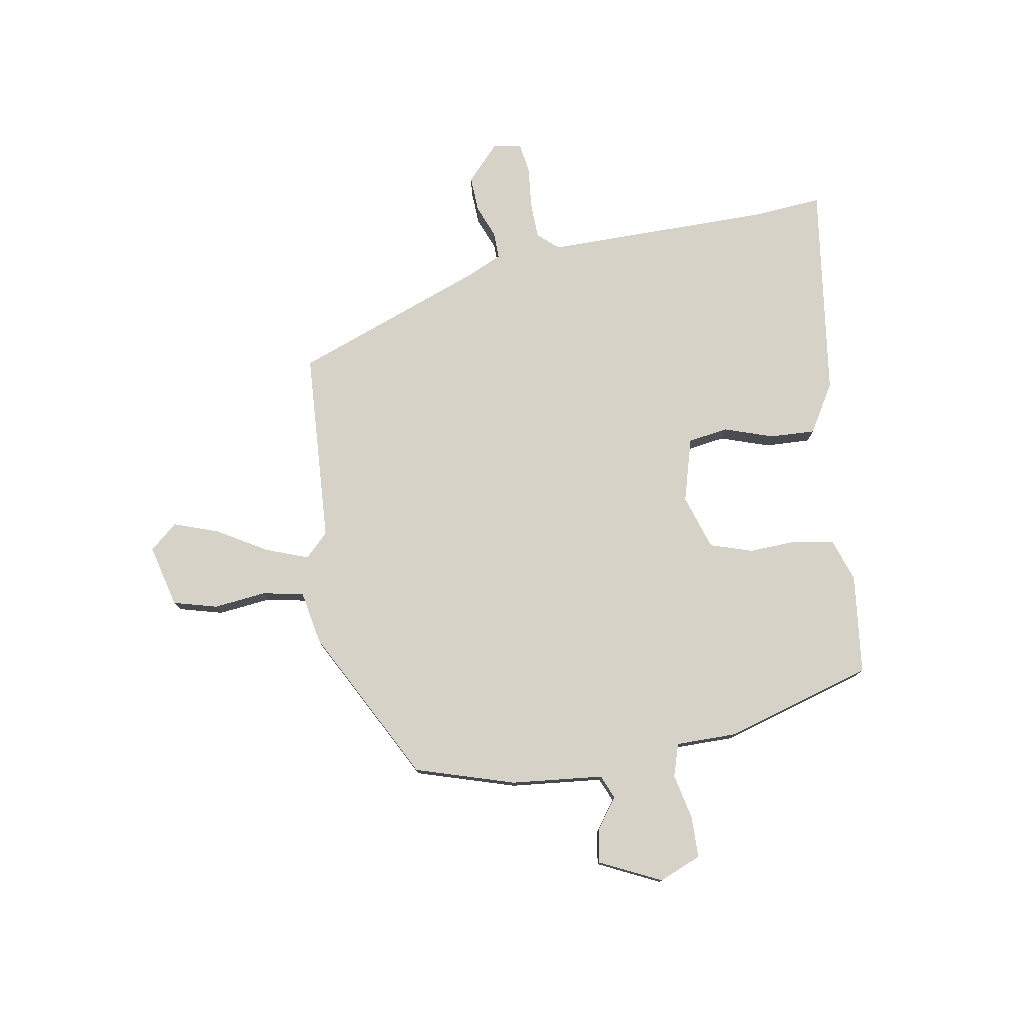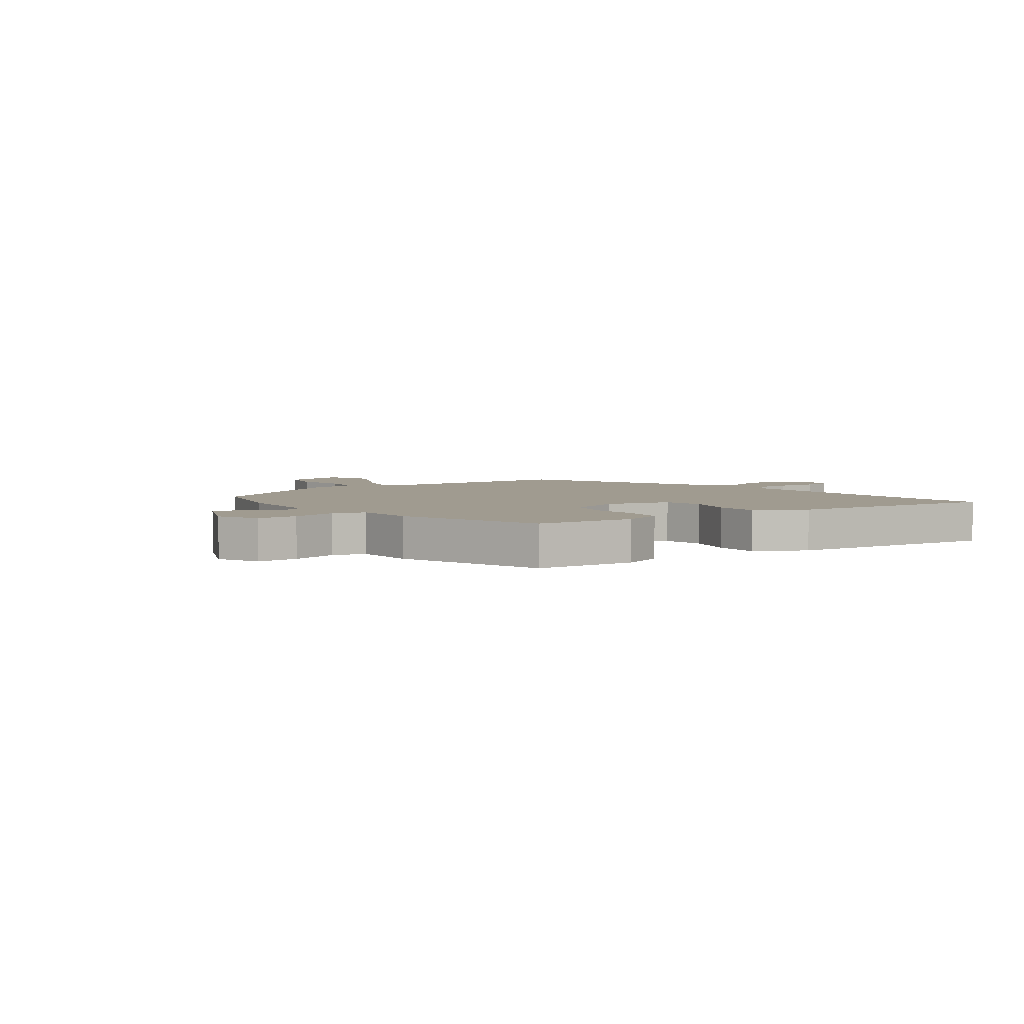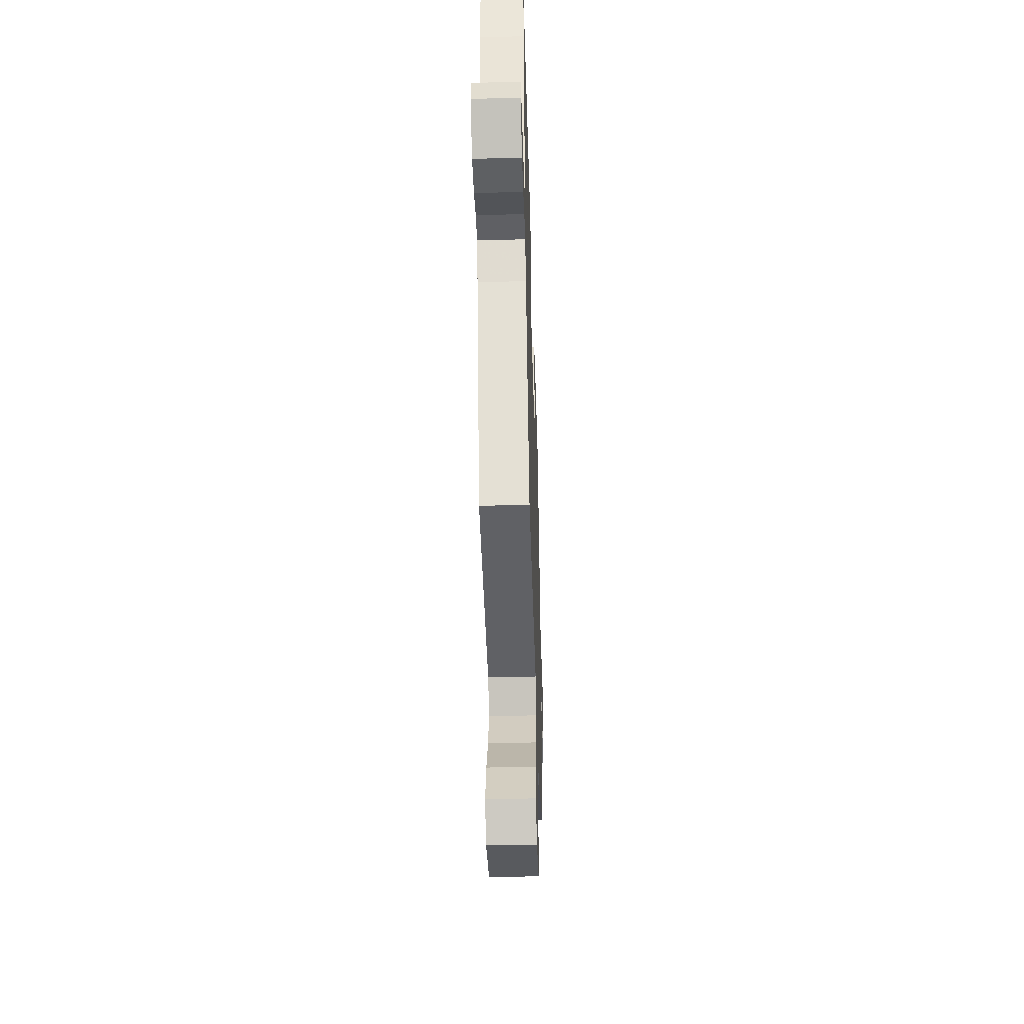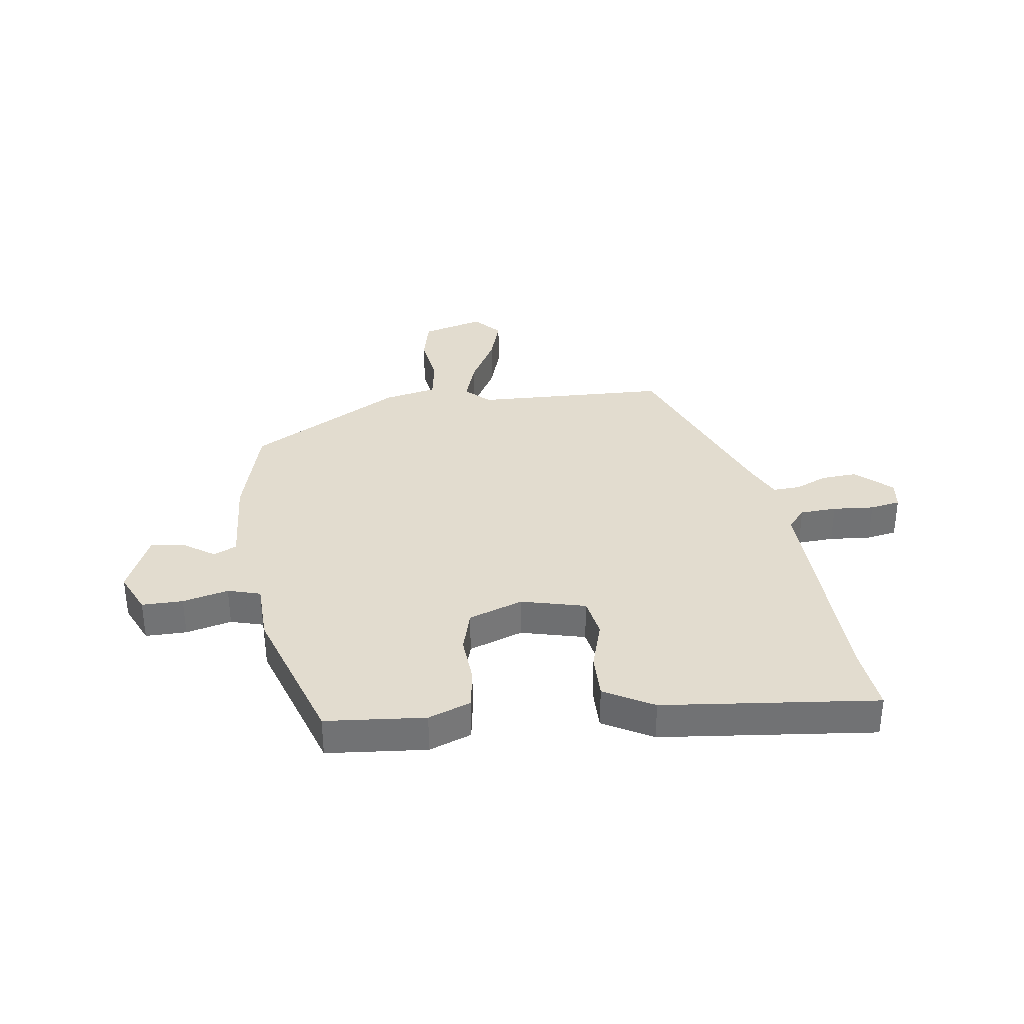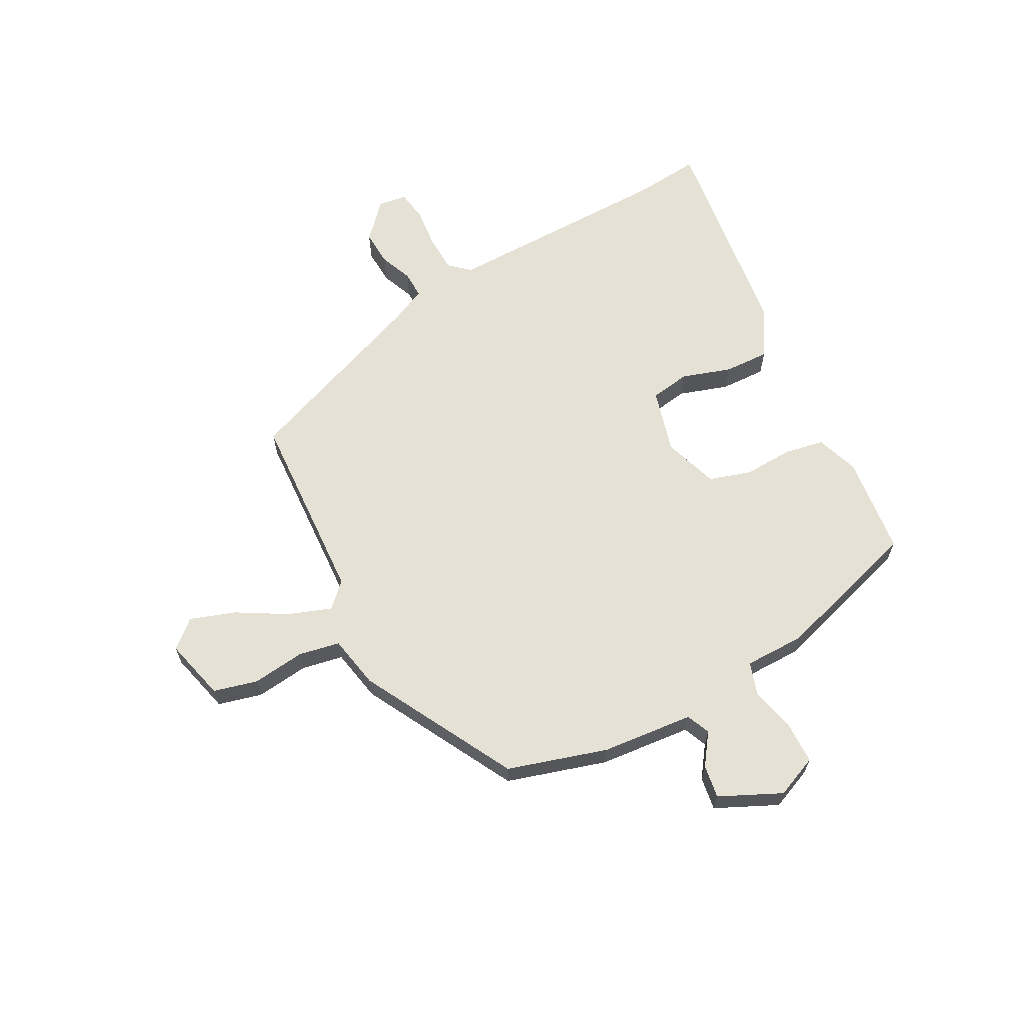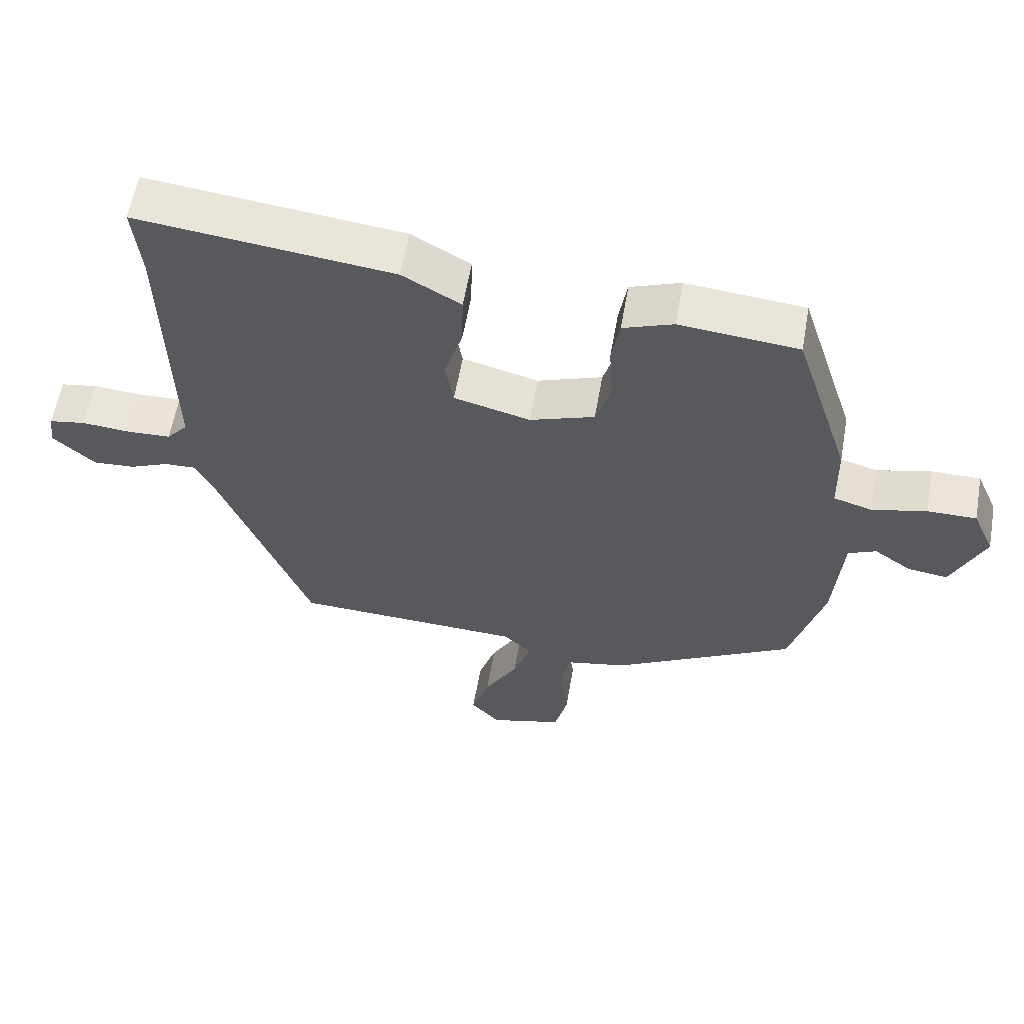
<metadata>
{"format":"obj","ext":"obj","renderer":"f3d","projection":"perspective","resolution":1024,"background":"white","views":[{"elev":77.7,"azim":-98.6,"up":"+Y"},{"elev":4.2,"azim":-37.3,"up":"+Y"},{"elev":-46.2,"azim":91.8,"up":"+Z"},{"elev":34.7,"azim":-8.4,"up":"+Y"},{"elev":64.5,"azim":-117.4,"up":"+Y"},{"elev":59.1,"azim":-170.1,"up":"+Z"}]}
</metadata>
<code>
v 0.325 0.07 -0.46
v -0.012 0.07 -0.474
v -0.053 0.07 -0.514
v -0.027 0.07 -0.589
v 0.022 0.07 -0.676
v 0.048 0.07 -0.755
v 0.006 0.07 -0.802
v -0.102 0.07 -0.773
v -0.121 0.07 -0.696
v -0.109 0.07 -0.604
v -0.122 0.07 -0.532
v -0.214 0.07 -0.513
v -0.48 0.07 -0.366
v -0.53 0.07 -0.192
v -0.543 0.07 -0.031
v -0.584 0.07 -0.013
v -0.639 0.07 -0.051
v -0.697 0.07 -0.059
v -0.746 0.07 0.049
v -0.714 0.07 0.122
v -0.642 0.07 0.122
v -0.562 0.07 0.103
v -0.505 0.07 0.12
v -0.503 0.07 0.226
v -0.421 0.07 0.483
v -0.247 0.07 0.5
v -0.173 0.07 0.473
v -0.161 0.07 0.403
v -0.166 0.07 0.318
v -0.144 0.07 0.244
v -0.049 0.07 0.211
v 0.063 0.07 0.24
v 0.075 0.07 0.31
v 0.048 0.07 0.396
v 0.046 0.07 0.475
v 0.132 0.07 0.524
v 0.507 0.07 0.567
v 0.495 0.07 0.452
v 0.486 0.07 0.05
v 0.517 0.07 0.014
v 0.581 0.07 0.011
v 0.653 0.07 0.017
v 0.706 0.07 0.008
v 0.713 0.07 -0.042
v 0.651 0.07 -0.098
v 0.589 0.07 -0.094
v 0.532 0.07 -0.07
v 0.485 0.07 -0.068
v 0.456 0.07 -0.129
v 0.325 0 -0.46
v -0.012 0 -0.474
v -0.053 0 -0.514
v -0.027 0 -0.589
v 0.022 0 -0.676
v 0.048 0 -0.755
v 0.006 0 -0.802
v -0.102 0 -0.773
v -0.121 0 -0.696
v -0.109 0 -0.604
v -0.122 0 -0.532
v -0.214 0 -0.513
v -0.48 0 -0.366
v -0.53 0 -0.192
v -0.543 0 -0.031
v -0.584 0 -0.013
v -0.639 0 -0.051
v -0.697 0 -0.059
v -0.746 0 0.049
v -0.714 0 0.122
v -0.642 0 0.122
v -0.562 0 0.103
v -0.505 0 0.12
v -0.503 0 0.226
v -0.421 0 0.483
v -0.247 0 0.5
v -0.173 0 0.473
v -0.161 0 0.403
v -0.166 0 0.318
v -0.144 0 0.244
v -0.049 0 0.211
v 0.063 0 0.24
v 0.075 0 0.31
v 0.048 0 0.396
v 0.046 0 0.475
v 0.132 0 0.524
v 0.507 0 0.567
v 0.495 0 0.452
v 0.486 0 0.05
v 0.517 0 0.014
v 0.581 0 0.011
v 0.653 0 0.017
v 0.706 0 0.008
v 0.713 0 -0.042
v 0.651 0 -0.098
v 0.589 0 -0.094
v 0.532 0 -0.07
v 0.485 0 -0.068
v 0.456 0 -0.129
f 45 46 47
f 44 45 47
f 43 44 47
f 42 43 47
f 41 42 47
f 40 41 47 48
f 39 40 48 49
f 36 37 38
f 35 36 38
f 34 35 38
f 33 34 38
f 49 1 2
f 39 49 2
f 38 39 2
f 33 38 2
f 32 33 2
f 27 28 29
f 26 27 29
f 25 26 29
f 24 25 29
f 23 24 29
f 23 29 30
f 20 21 22
f 19 20 22
f 18 19 22
f 17 18 22
f 16 17 22
f 15 16 22 23
f 23 30 31
f 15 23 31
f 14 15 31
f 13 14 31
f 12 13 31
f 11 12 31
f 8 9 10
f 7 8 10
f 6 7 10
f 5 6 10
f 4 5 10
f 3 4 10 11
f 11 31 32
f 3 11 32
f 2 3 32
f 96 95 94
f 96 94 93
f 96 93 92
f 96 92 91
f 96 91 90
f 97 96 90 89
f 98 97 89 88
f 87 86 85
f 87 85 84
f 87 84 83
f 87 83 82
f 51 50 98
f 51 98 88
f 51 88 87
f 51 87 82
f 51 82 81
f 78 77 76
f 78 76 75
f 78 75 74
f 78 74 73
f 78 73 72
f 79 78 72
f 71 70 69
f 71 69 68
f 71 68 67
f 71 67 66
f 71 66 65
f 72 71 65 64
f 80 79 72
f 80 72 64
f 80 64 63
f 80 63 62
f 80 62 61
f 80 61 60
f 59 58 57
f 59 57 56
f 59 56 55
f 59 55 54
f 59 54 53
f 60 59 53 52
f 81 80 60
f 81 60 52
f 81 52 51
f 1 50 51 2
f 2 51 52 3
f 3 52 53 4
f 4 53 54 5
f 5 54 55 6
f 6 55 56 7
f 7 56 57 8
f 8 57 58 9
f 9 58 59 10
f 10 59 60 11
f 11 60 61 12
f 12 61 62 13
f 13 62 63 14
f 14 63 64 15
f 15 64 65 16
f 16 65 66 17
f 17 66 67 18
f 18 67 68 19
f 19 68 69 20
f 20 69 70 21
f 21 70 71 22
f 22 71 72 23
f 23 72 73 24
f 24 73 74 25
f 25 74 75 26
f 26 75 76 27
f 27 76 77 28
f 28 77 78 29
f 29 78 79 30
f 30 79 80 31
f 31 80 81 32
f 32 81 82 33
f 33 82 83 34
f 34 83 84 35
f 35 84 85 36
f 36 85 86 37
f 37 86 87 38
f 38 87 88 39
f 39 88 89 40
f 40 89 90 41
f 41 90 91 42
f 42 91 92 43
f 43 92 93 44
f 44 93 94 45
f 45 94 95 46
f 46 95 96 47
f 47 96 97 48
f 48 97 98 49
f 49 98 50 1

</code>
